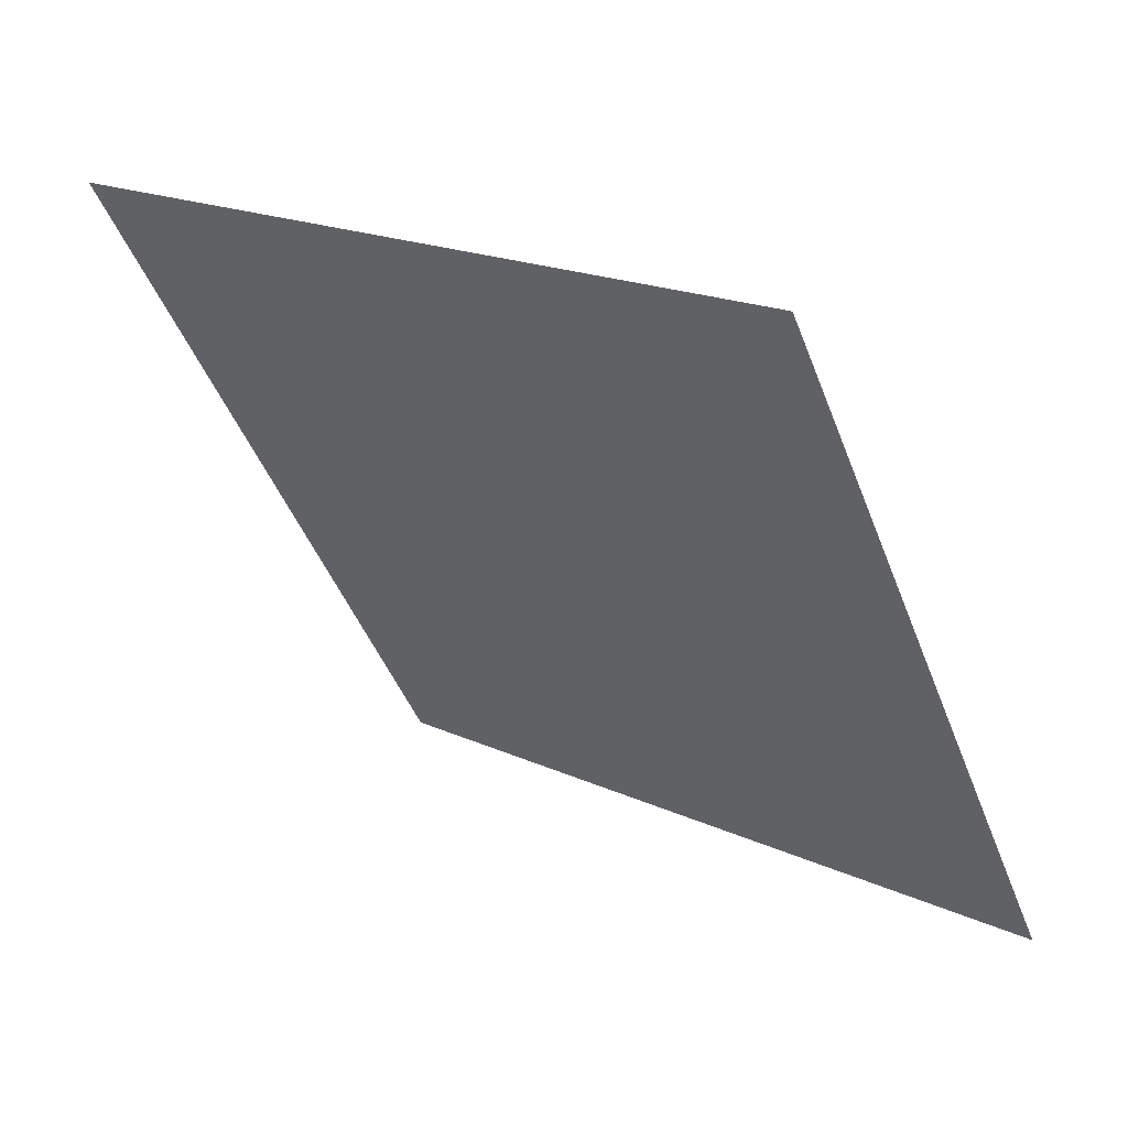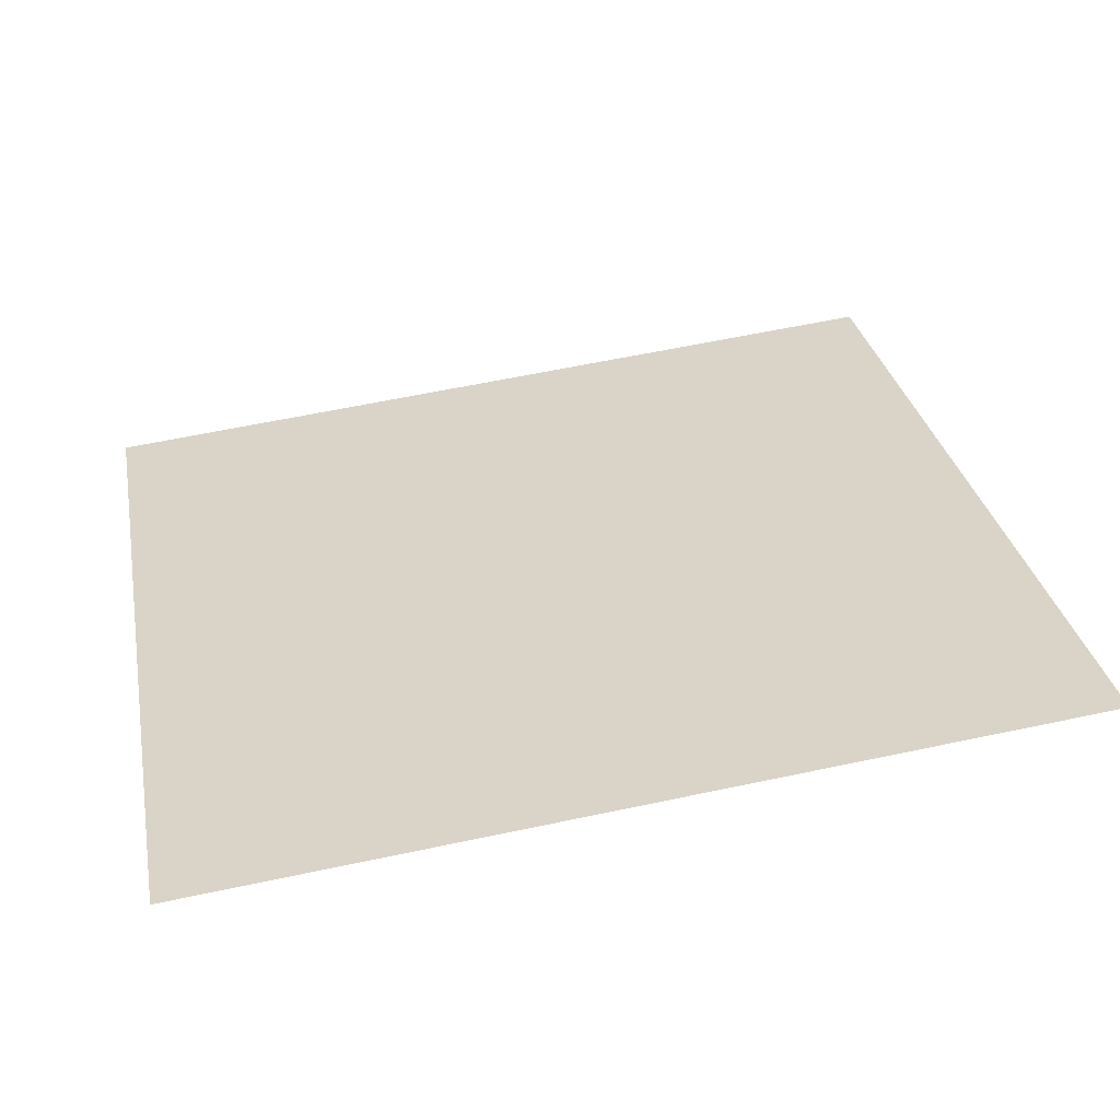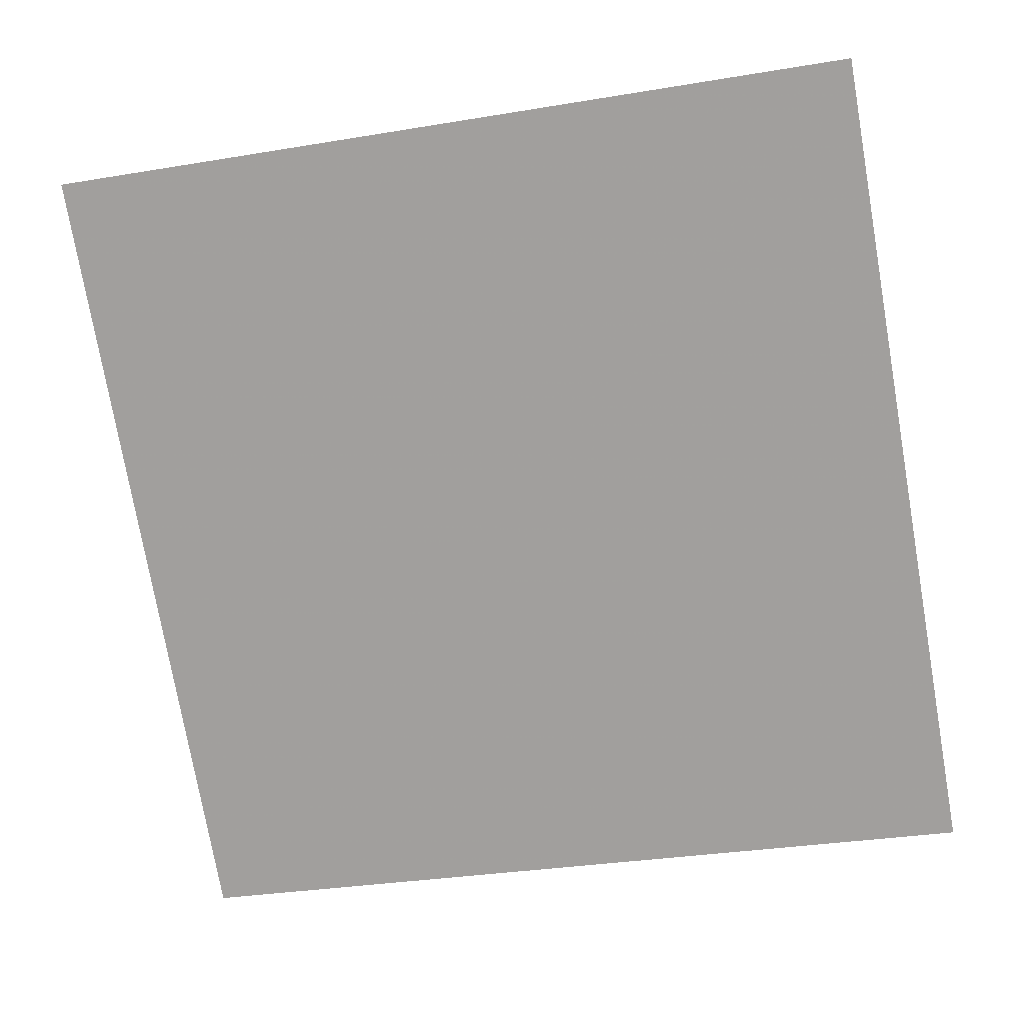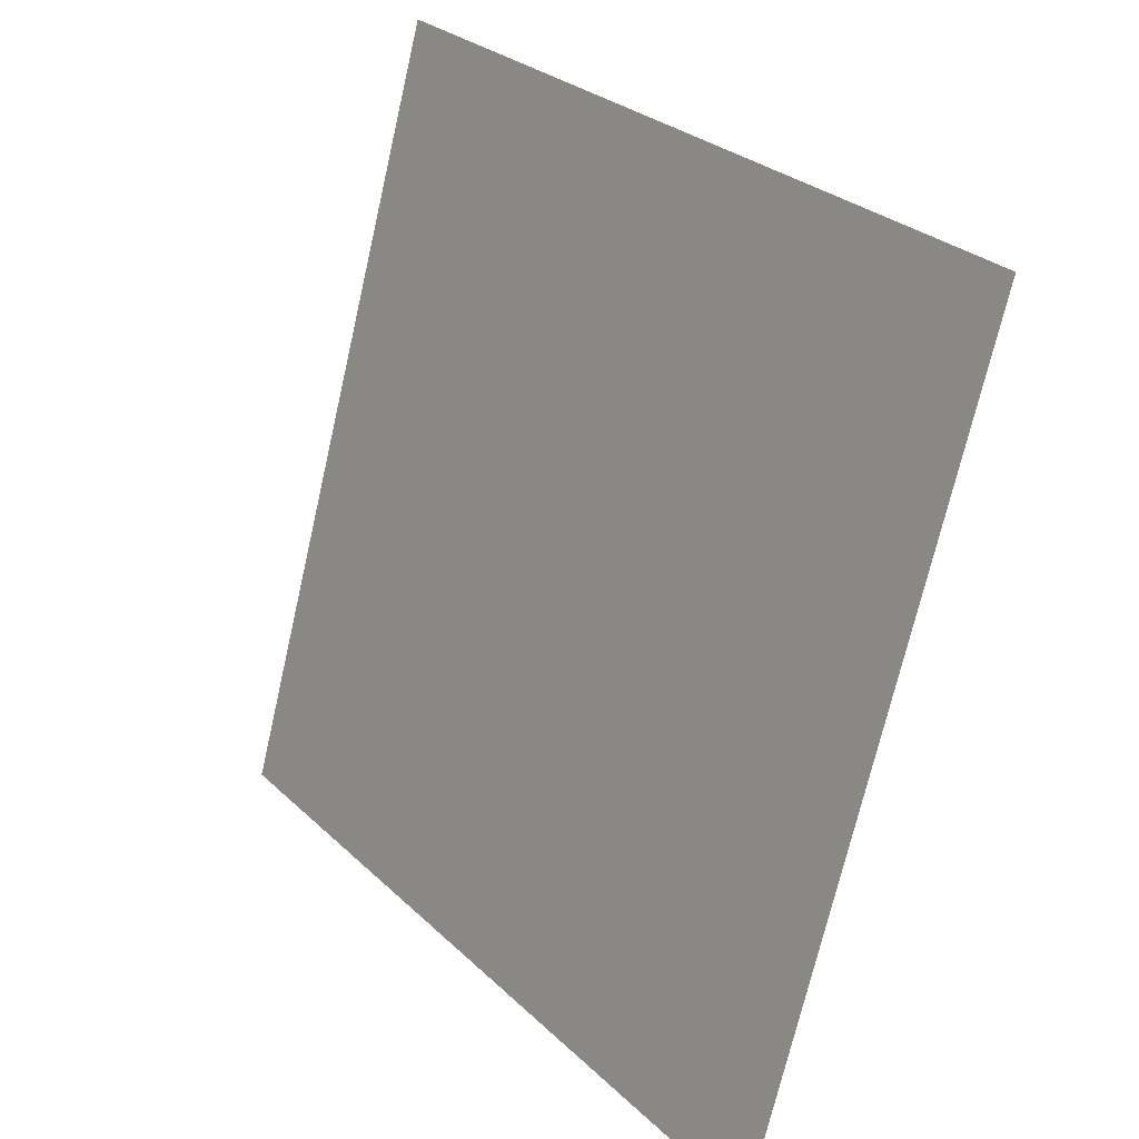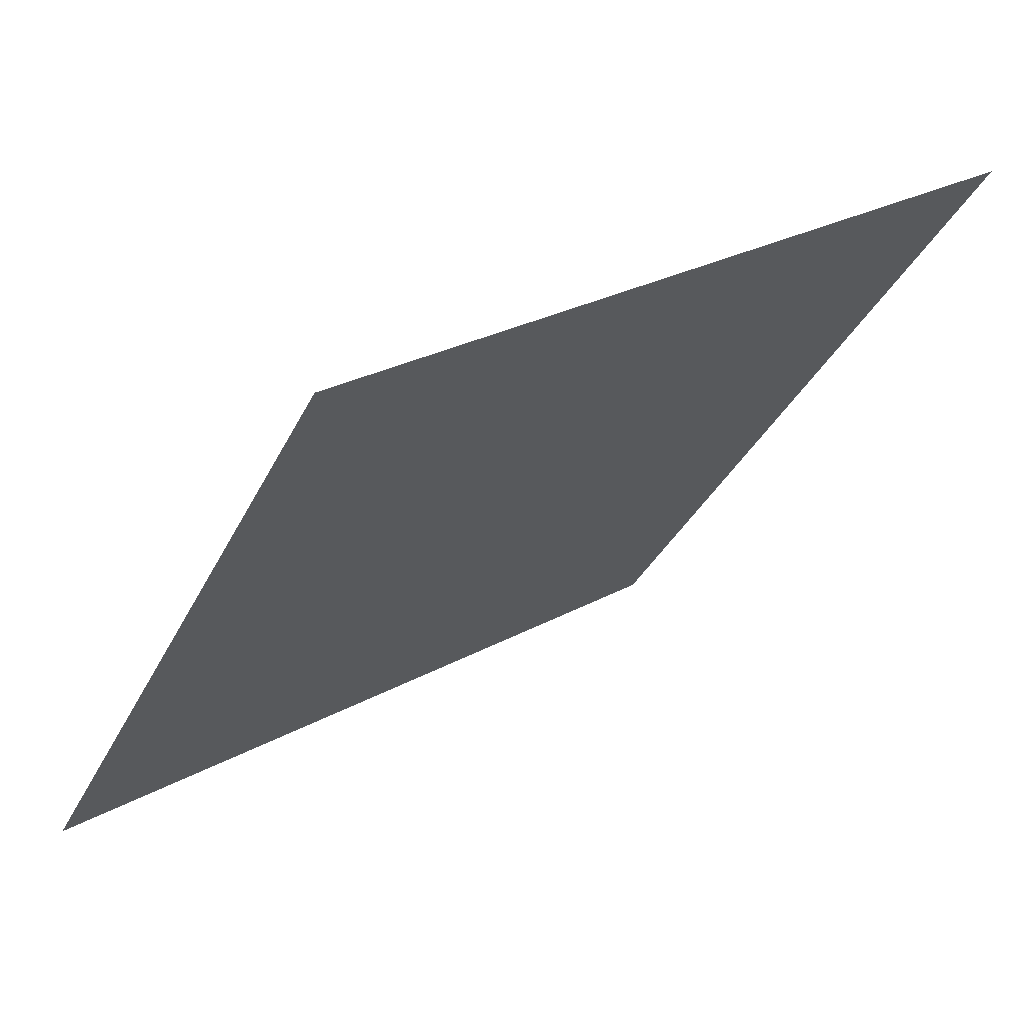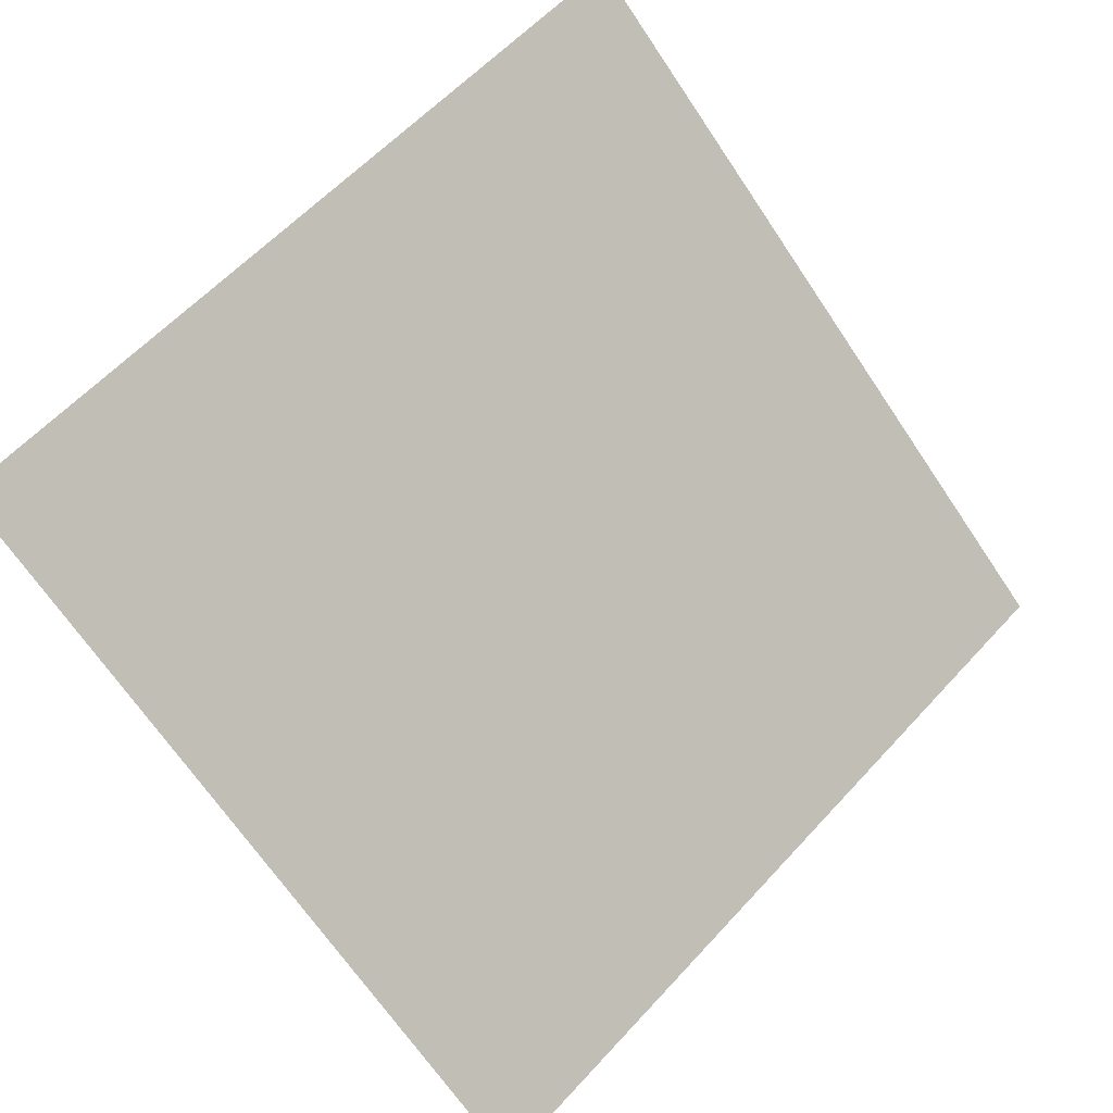
<metadata>
{"format":"obj","ext":"obj","renderer":"f3d","projection":"perspective","resolution":1024,"background":"white","views":[{"elev":-46.9,"azim":110.7,"up":"+Y"},{"elev":67.0,"azim":-11.7,"up":"+Y"},{"elev":-37.6,"azim":13.7,"up":"+Y"},{"elev":-70.9,"azim":-104.3,"up":"+Z"},{"elev":26.1,"azim":137.9,"up":"+Z"},{"elev":-66.8,"azim":-55.5,"up":"+Y"}]}
</metadata>
<code>
v 0.201 0.6986 0.3949
v 0.1944 0.6987 0.395
v 0.1946 0.7027 0.4002
v 0.2011 0.7025 0.4002
f 4 3 2 1

</code>
